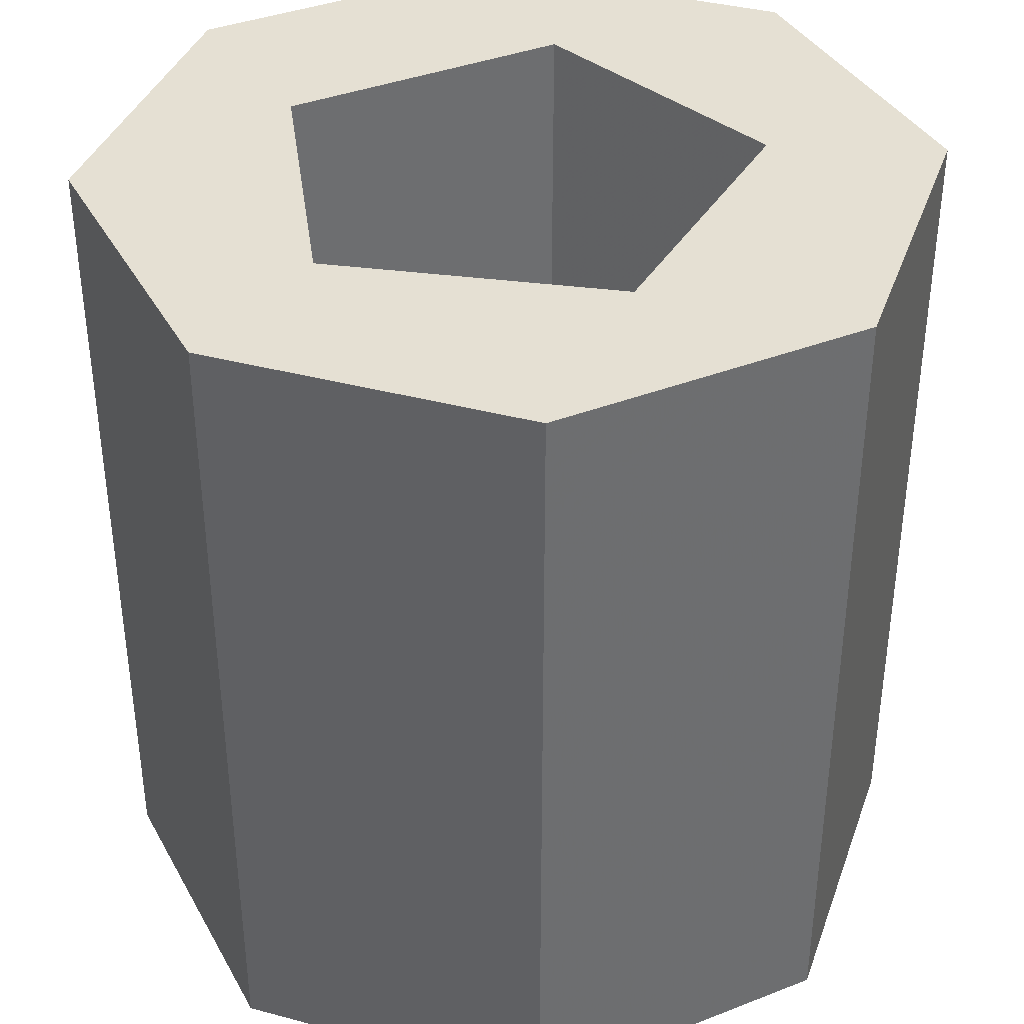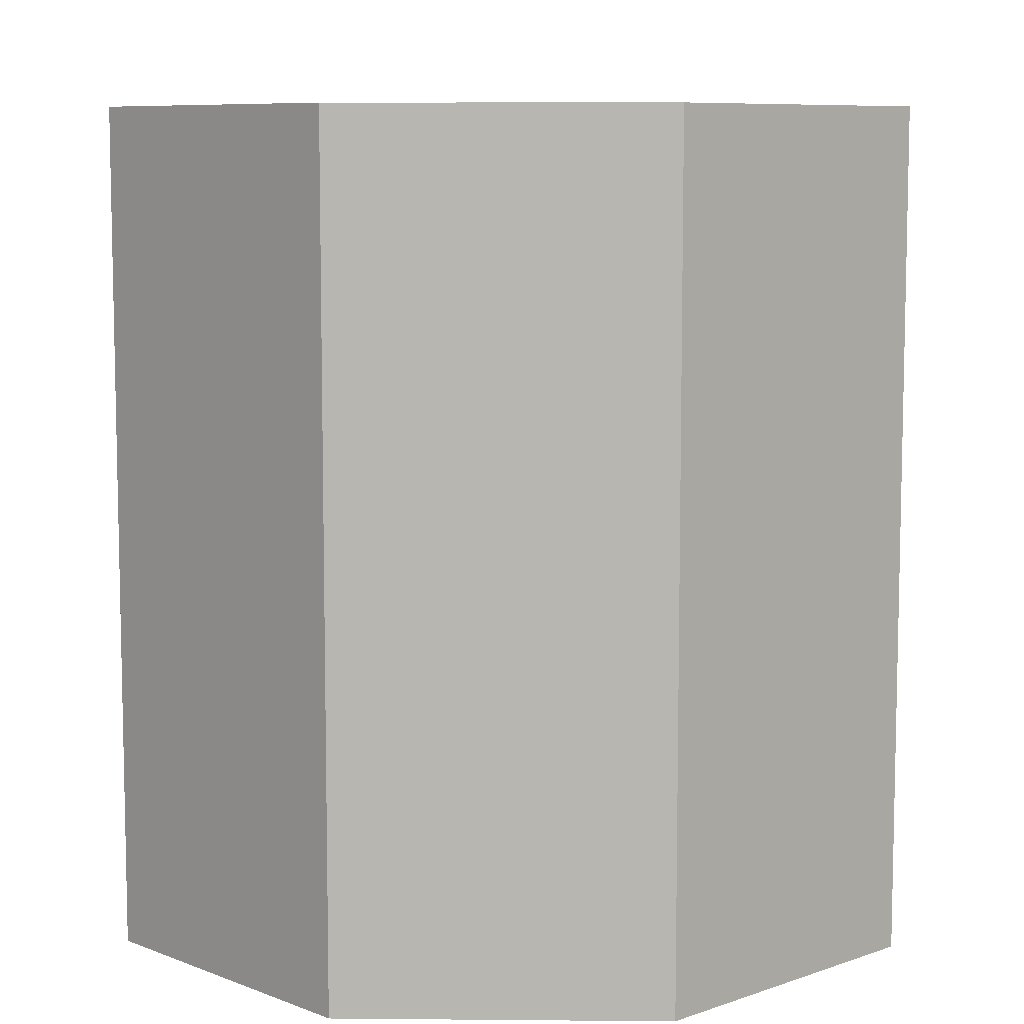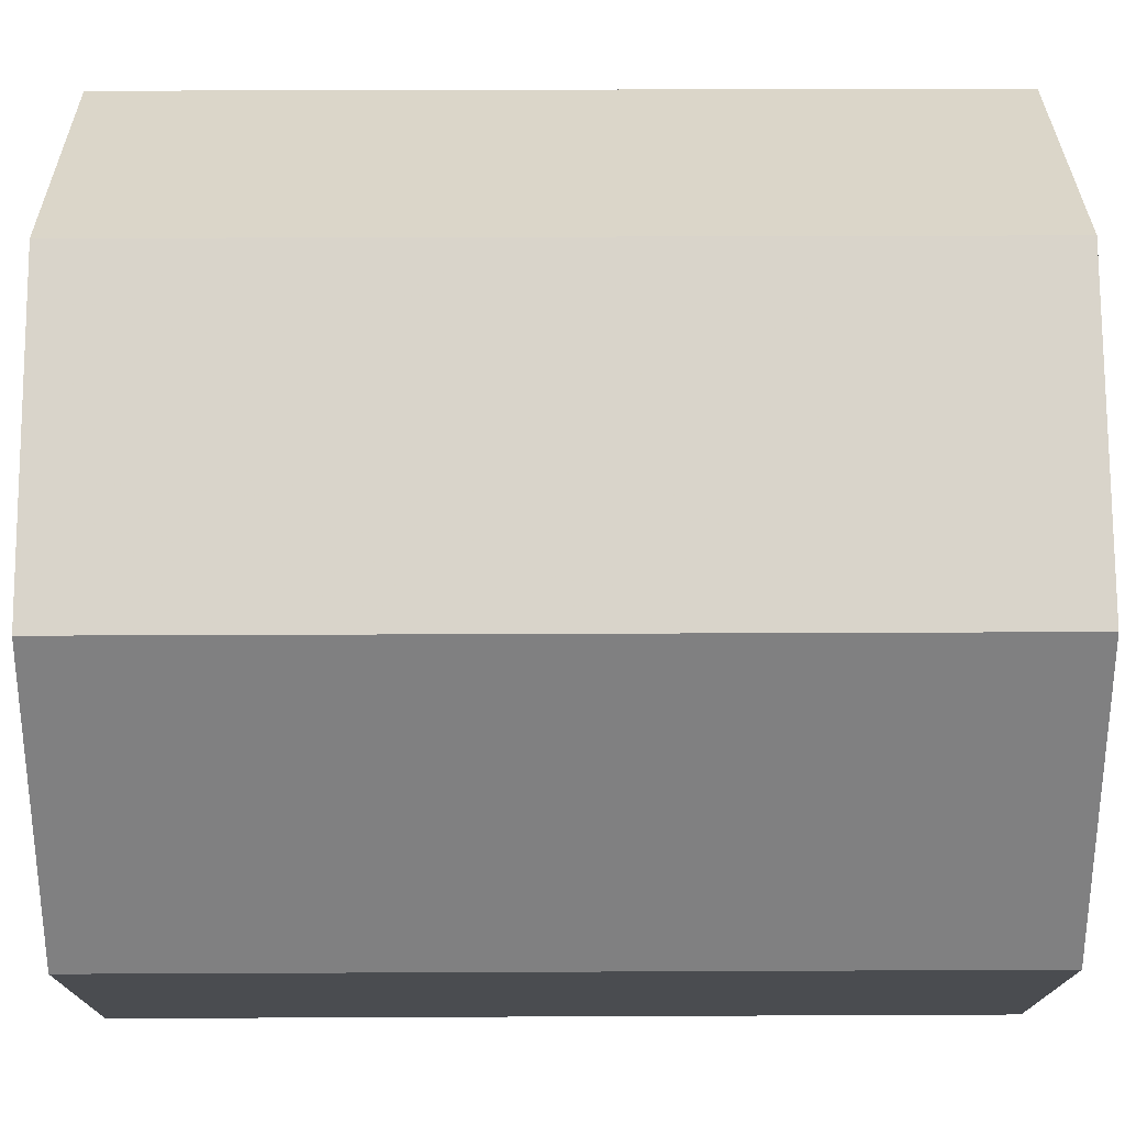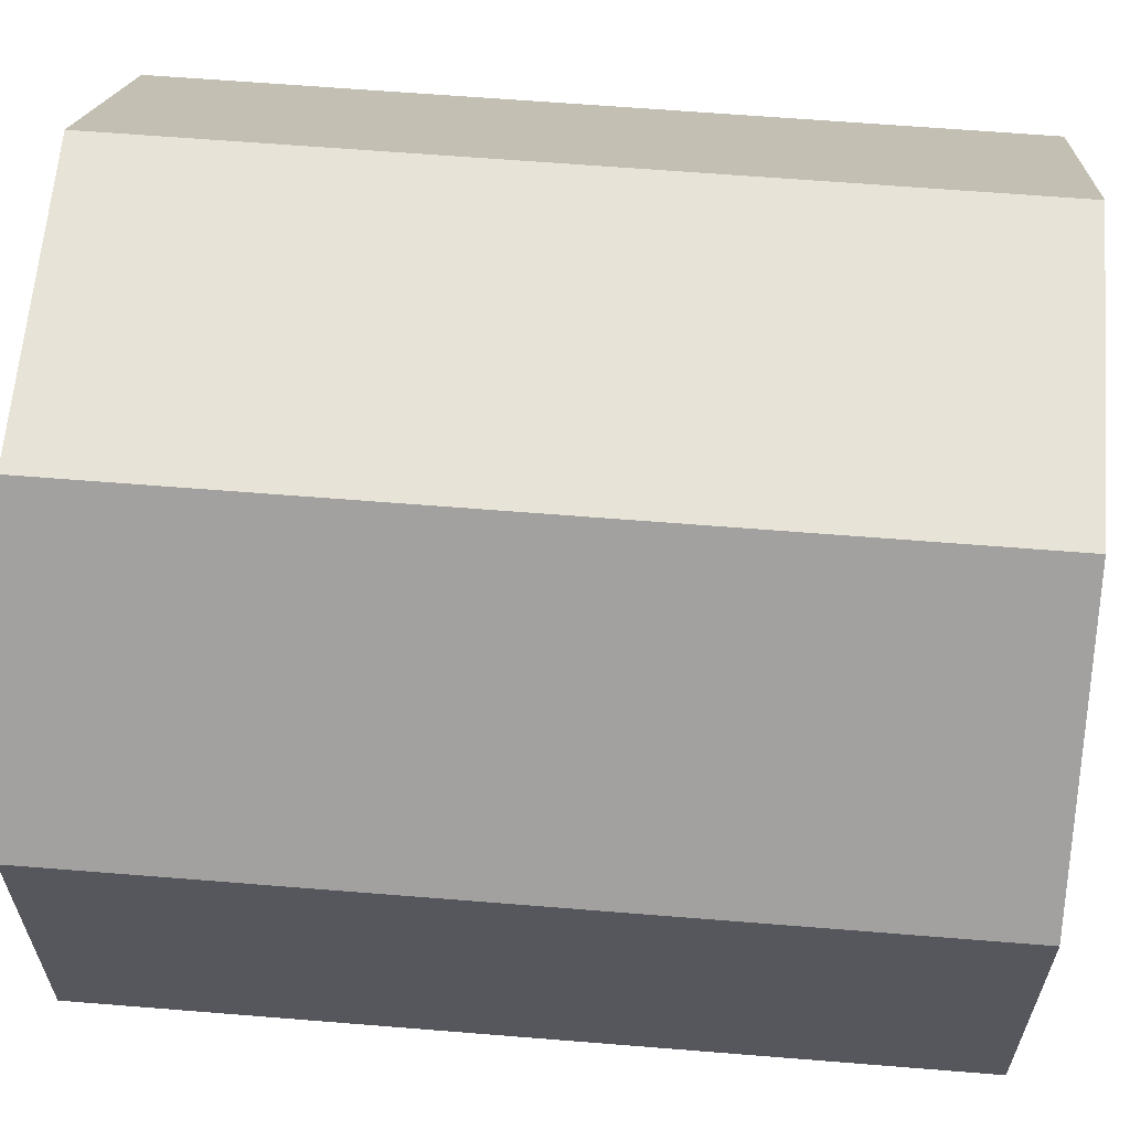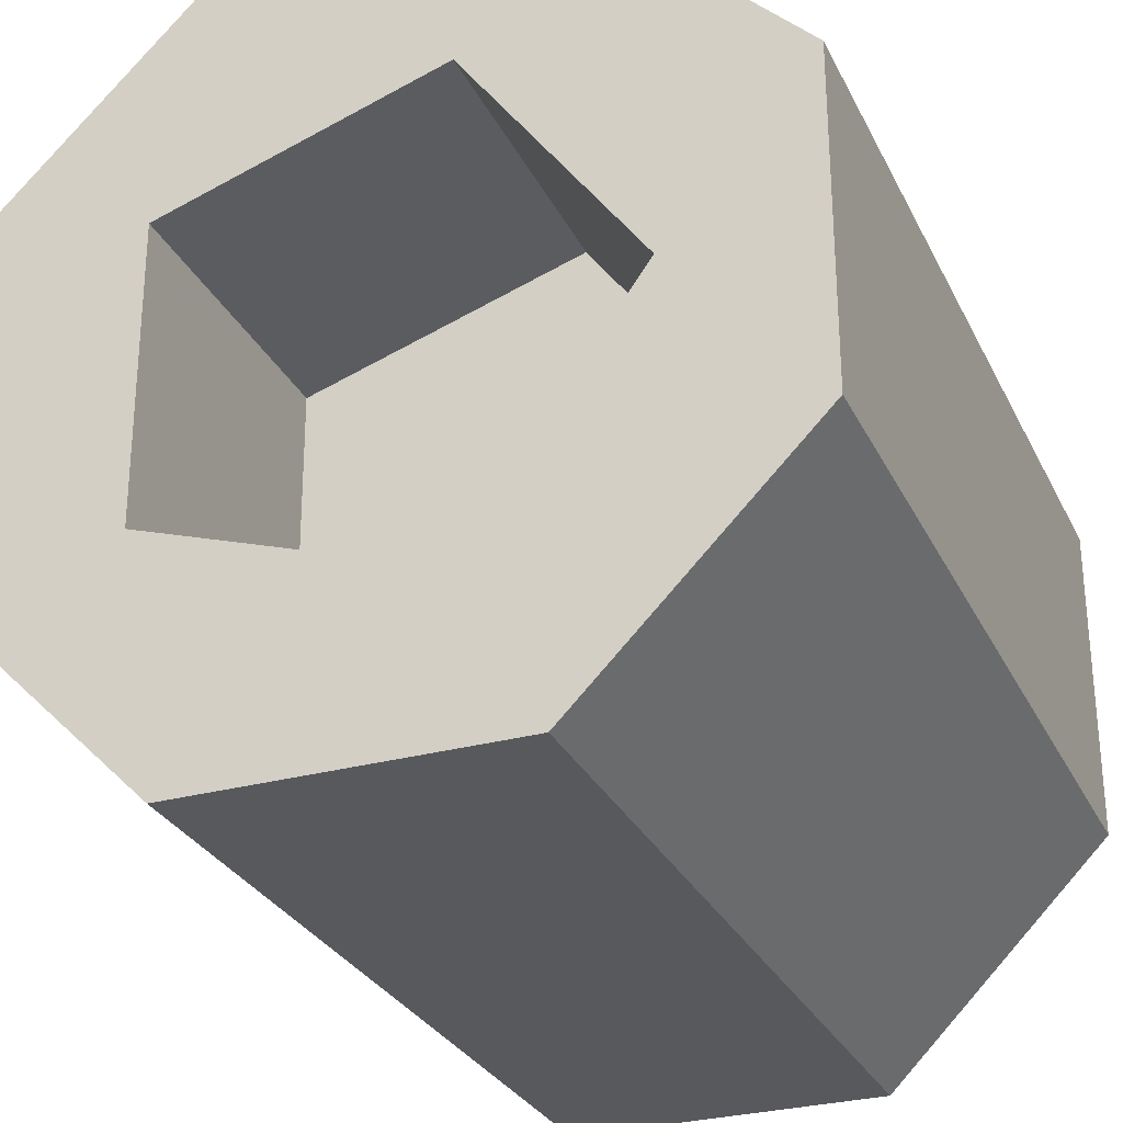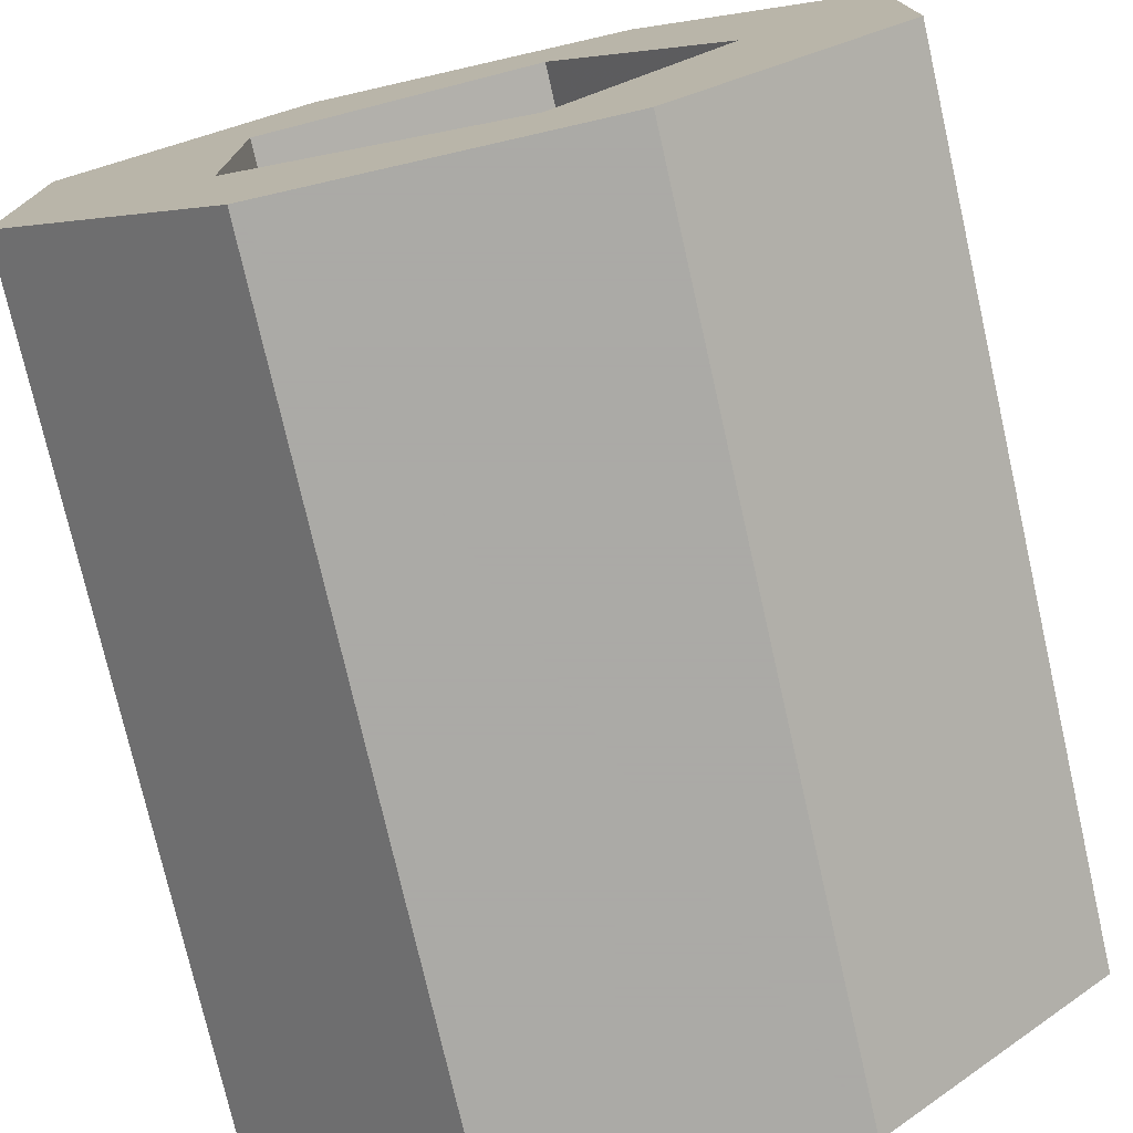
<metadata>
{"format":"obj","ext":"obj","renderer":"f3d","projection":"perspective","resolution":1024,"background":"white","views":[{"elev":38.0,"azim":-116.3,"up":"+Y"},{"elev":8.2,"azim":-178.6,"up":"+Y"},{"elev":29.9,"azim":-90.4,"up":"+Z"},{"elev":62.3,"azim":-85.3,"up":"+Z"},{"elev":-29.1,"azim":-157.9,"up":"+Z"},{"elev":-75.7,"azim":-167.2,"up":"+Z"}]}
</metadata>
<code>
v -0.01454 -0.038 -0.03511
v -0.006981 0.0114 -0.02149
v -0.01454 0.038 -0.03511
v 0.01454 -0.038 -0.03511
v 0.01798 0.0114 -0.01318
v 0.01454 0.038 -0.03511
v 0.03511 -0.038 -0.01454
v 0.01809 0.0114 0.01334
v 0.03511 0.038 -0.01454
v 0.03511 -0.038 0.01454
v -0.006799 0.0114 0.02143
v 0.03511 0.038 0.01454
v 0.01454 -0.038 0.03511
v -0.0223 0.0114 -9.6e-05
v 0.01454 0.038 0.03511
v -0.01454 -0.038 0.03511
v -0.01454 0.038 0.03511
v -0.03511 -0.038 0.01454
v -0.03511 0.038 0.01454
v -0.03511 -0.038 -0.01454
v -0.03511 0.038 -0.01454
v -0.0223 0.038 -9.6e-05
v -0.006981 0.038 -0.02149
v 0.01798 0.038 -0.01318
v -0.006799 0.038 0.02143
v 0.01809 0.038 0.01334
f 1 3 6
f 1 6 4
f 4 6 9
f 4 9 7
f 7 9 12
f 7 12 10
f 10 12 15
f 10 15 13
f 13 15 17
f 13 17 16
f 16 17 19
f 16 19 18
f 24 9 6
f 24 6 3
f 24 3 23
f 25 22 19
f 25 19 17
f 25 17 15
f 25 15 12
f 25 12 26
f 12 9 24
f 12 24 26
f 21 19 22
f 21 22 23
f 21 23 3
f 18 19 21
f 18 21 20
f 20 21 3
f 20 3 1
f 20 1 4
f 20 4 7
f 20 7 10
f 20 10 13
f 20 13 16
f 20 16 18
f 23 2 5
f 23 5 24
f 5 8 26
f 5 26 24
f 8 11 25
f 8 25 26
f 25 11 14
f 25 14 22
f 22 14 2
f 22 2 23
f 5 2 14
f 5 14 11
f 5 11 8

</code>
